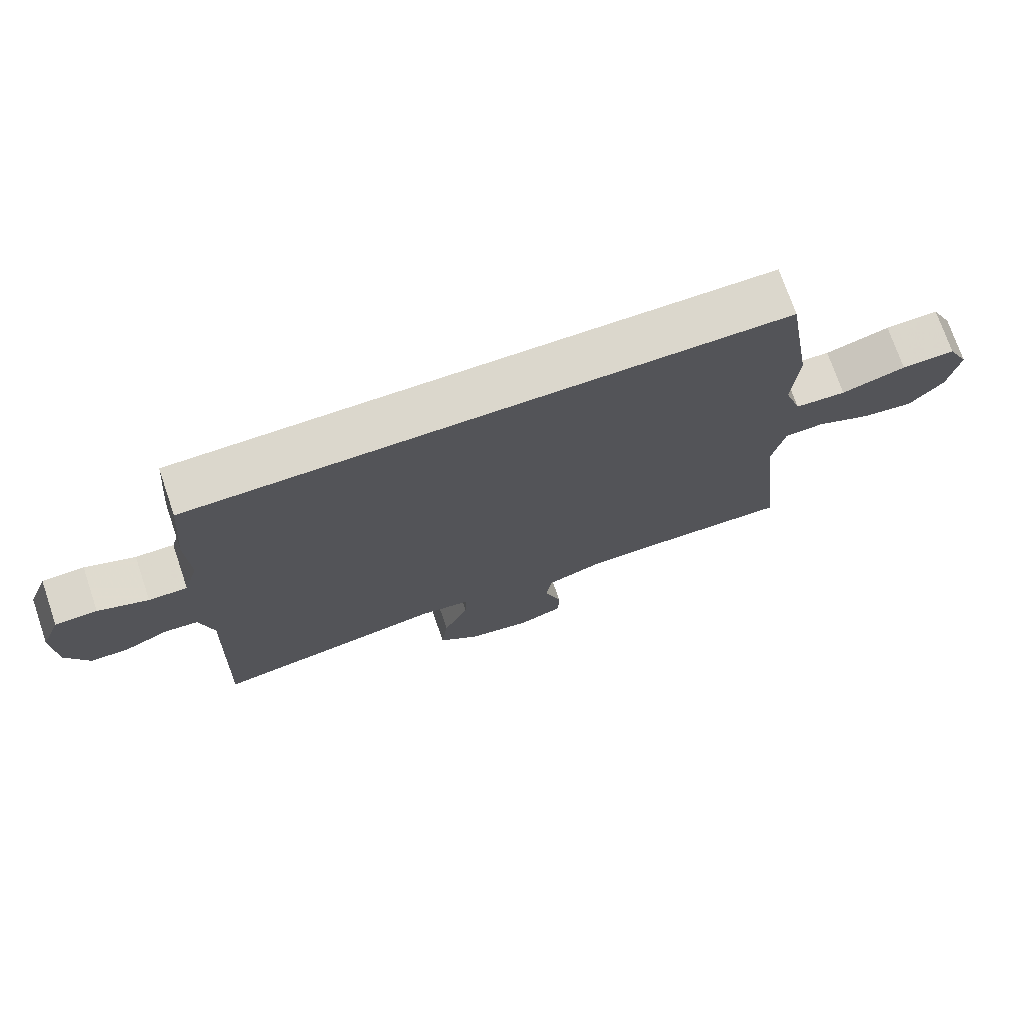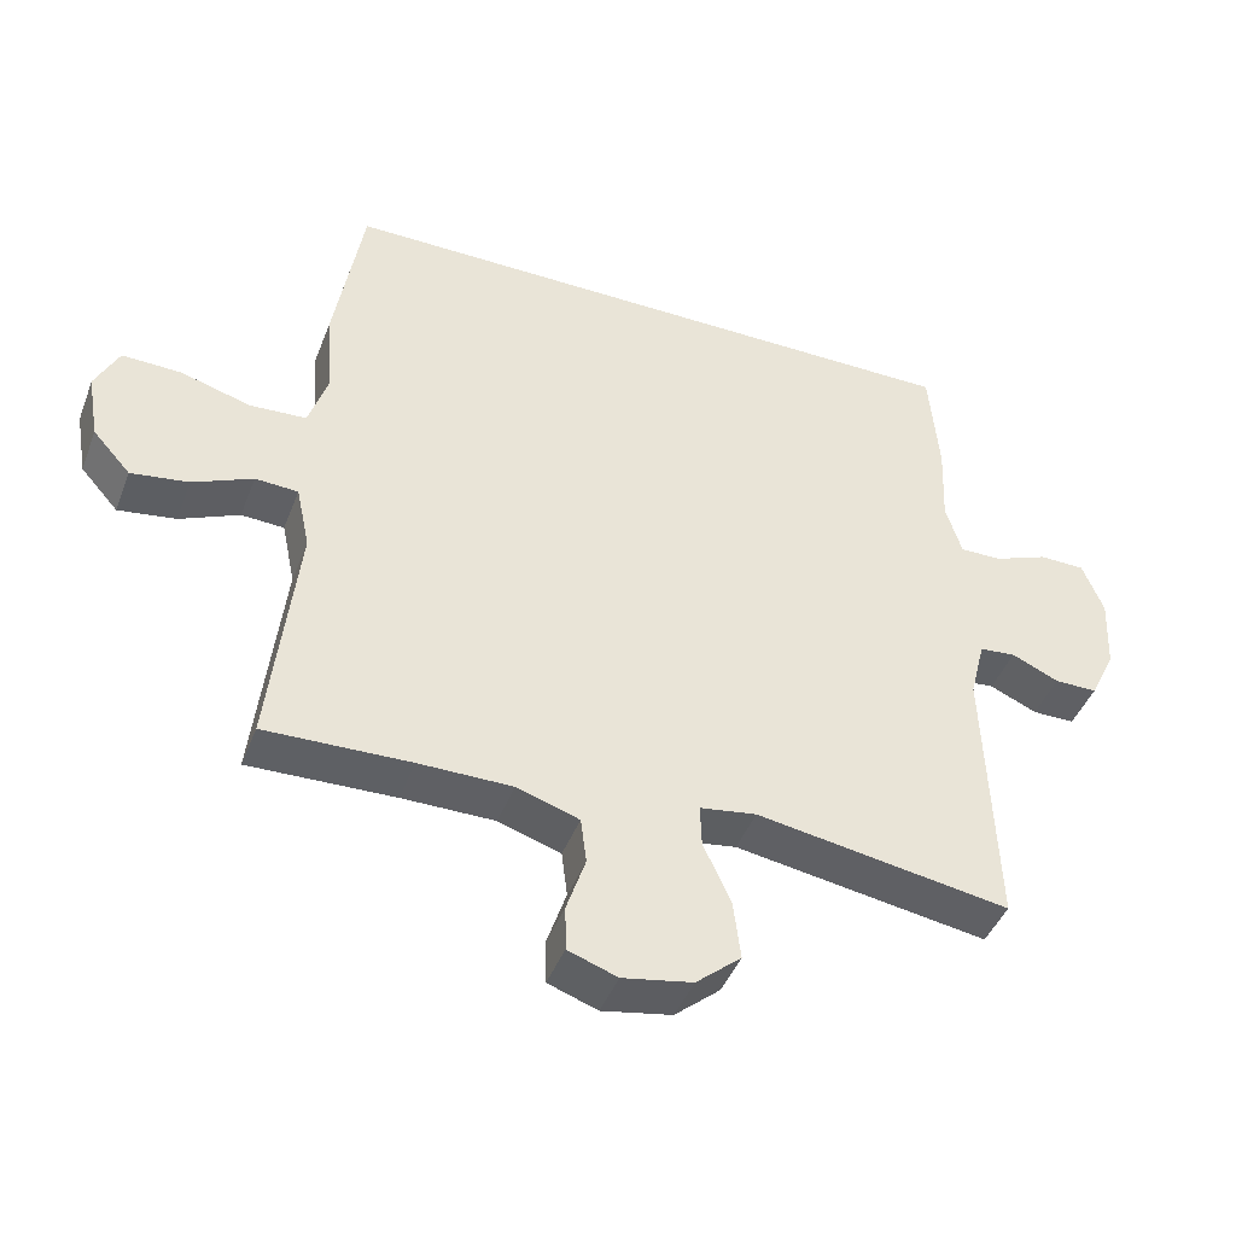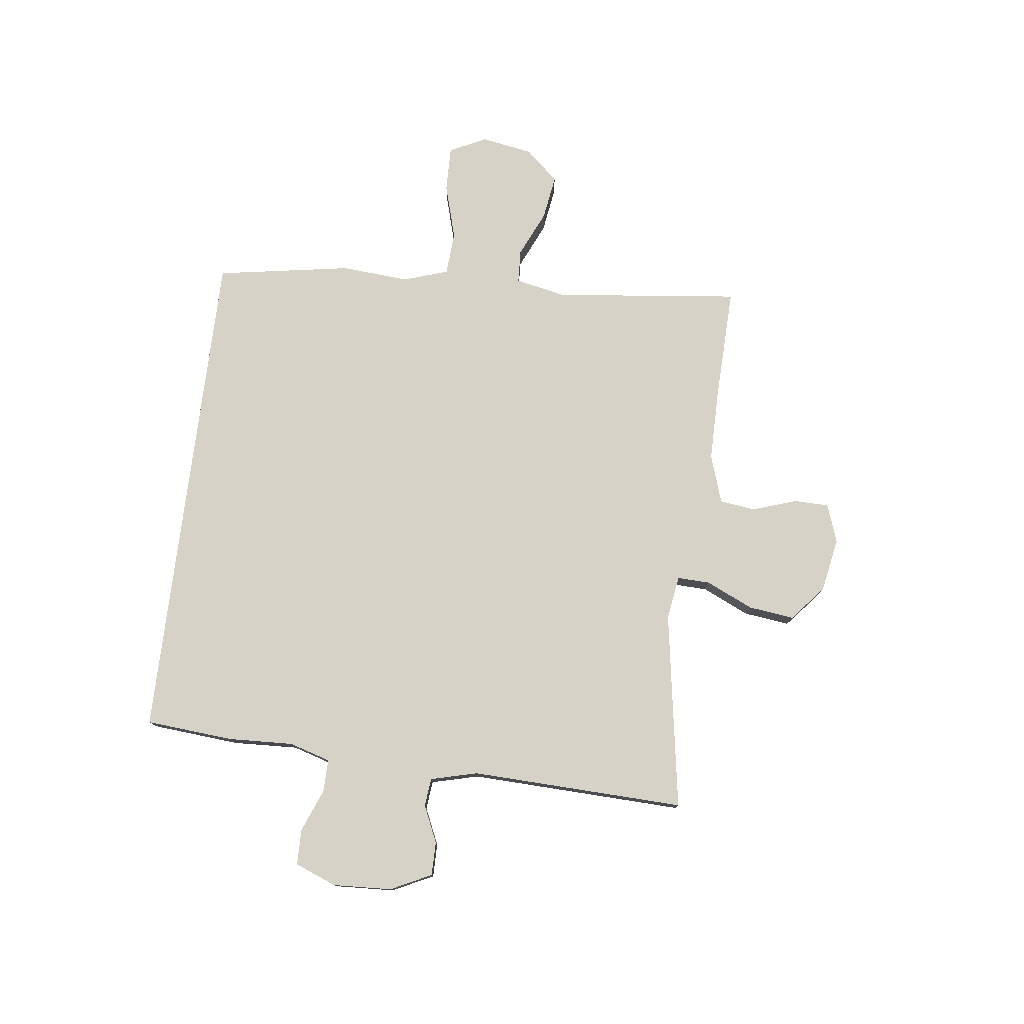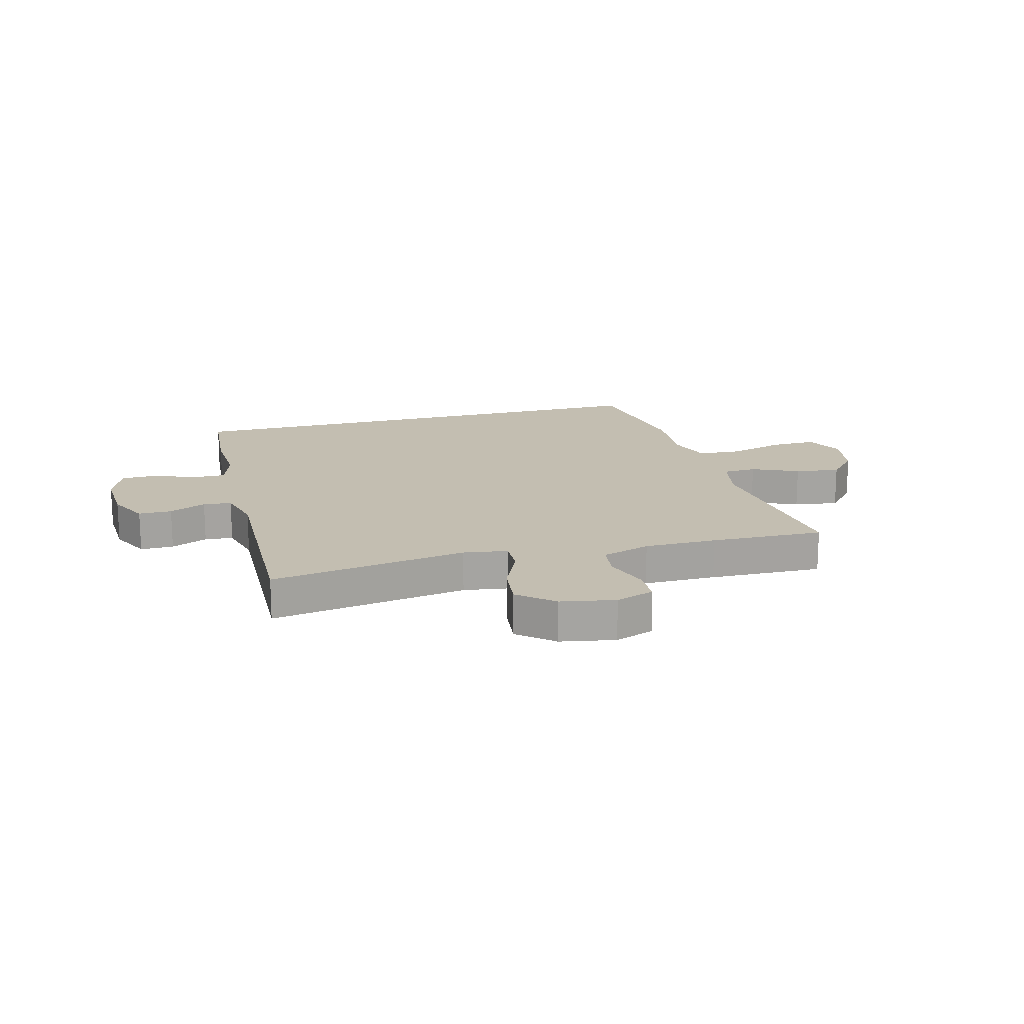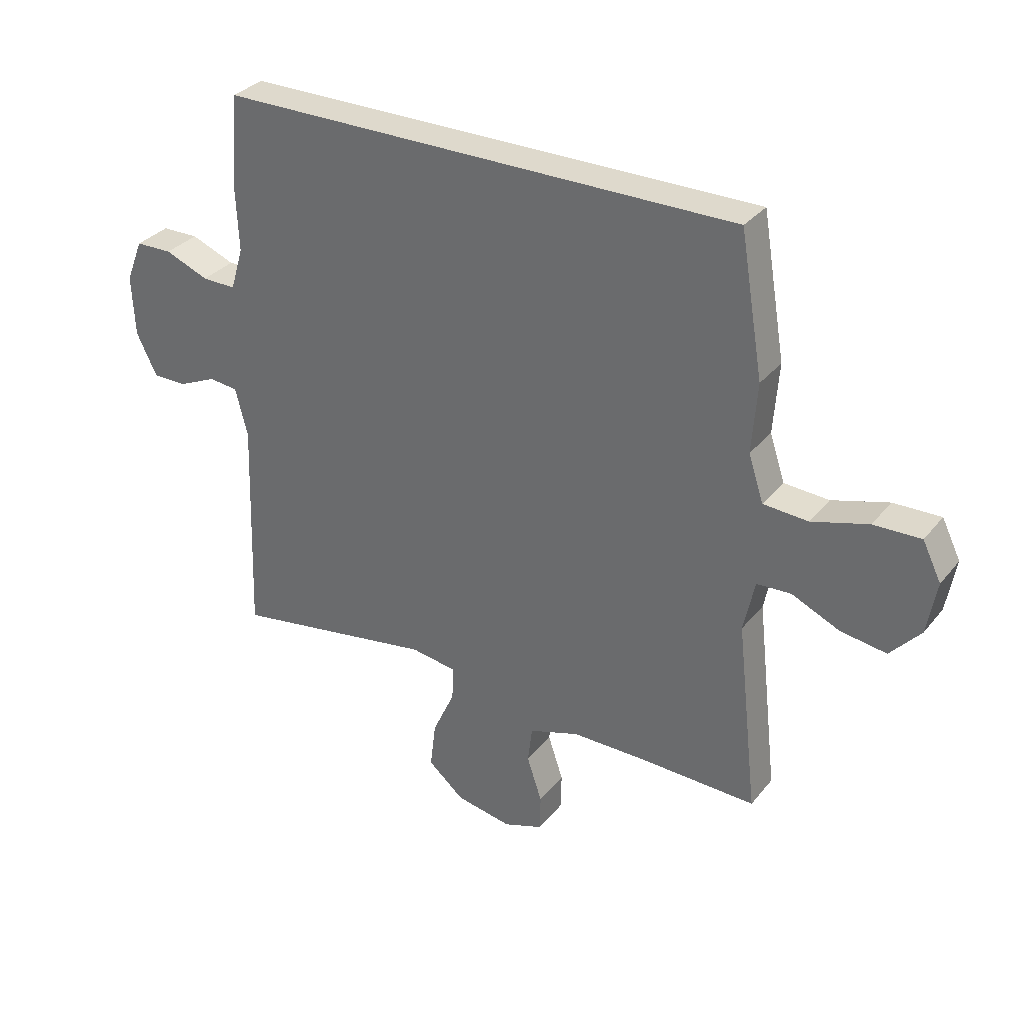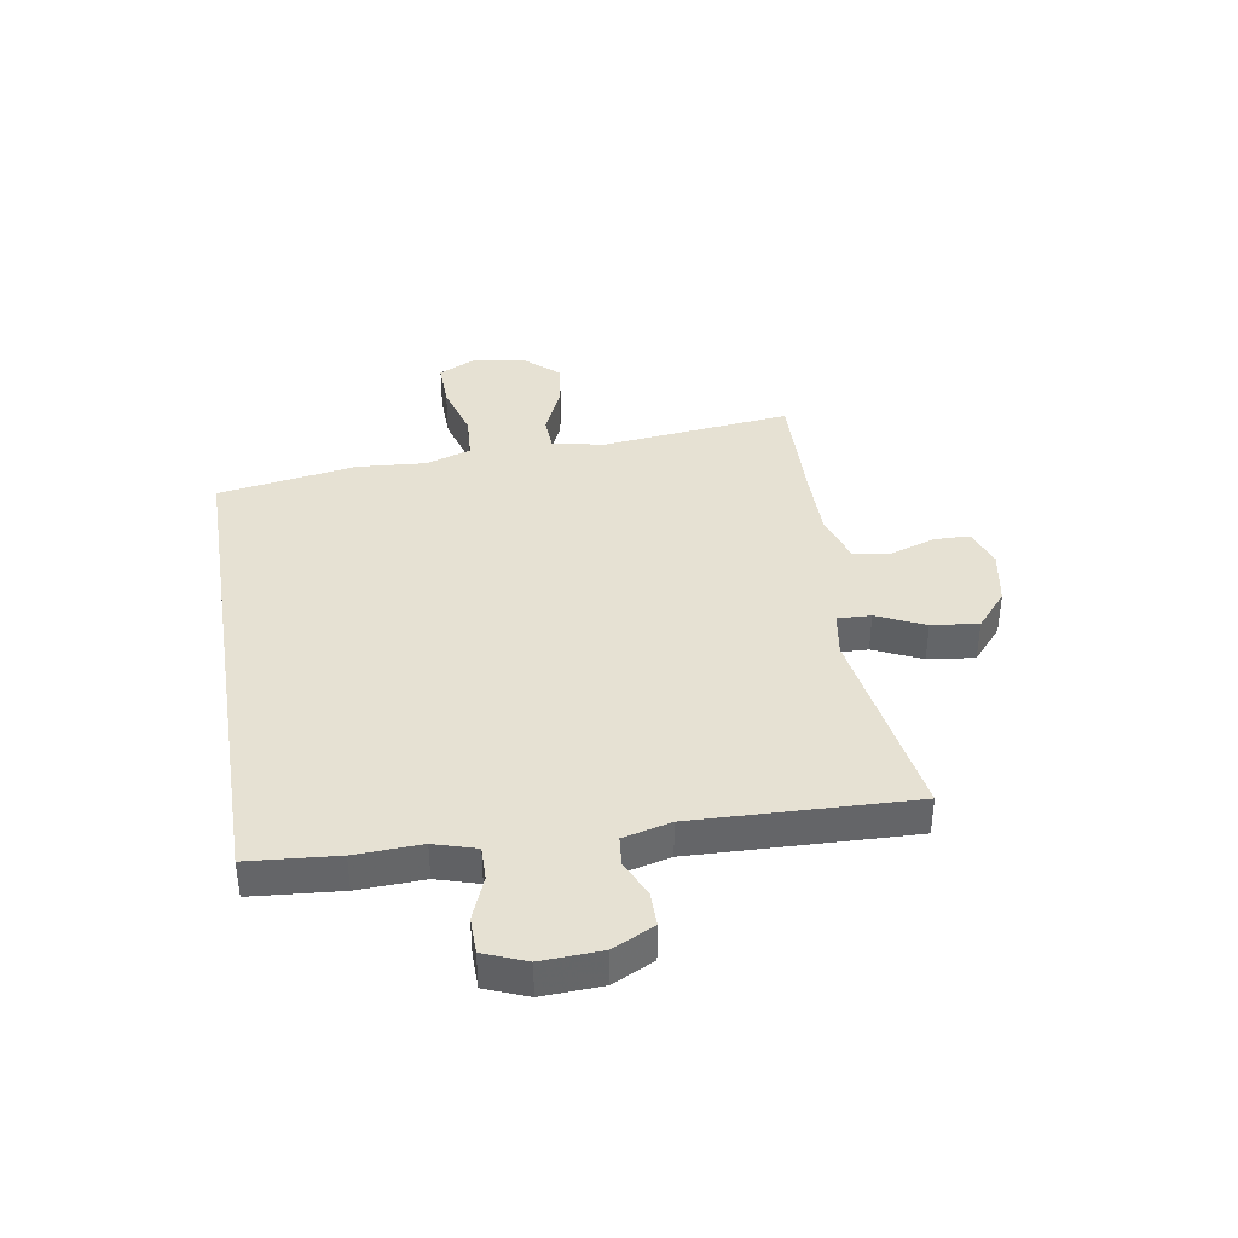
<metadata>
{"format":"obj","ext":"obj","renderer":"f3d","projection":"perspective","resolution":1024,"background":"white","views":[{"elev":73.3,"azim":161.1,"up":"+Z"},{"elev":-43.9,"azim":-20.4,"up":"+Z"},{"elev":77.4,"azim":97.0,"up":"+Y"},{"elev":17.2,"azim":164.9,"up":"+Y"},{"elev":32.2,"azim":-147.9,"up":"+Z"},{"elev":38.8,"azim":80.7,"up":"+Y"}]}
</metadata>
<code>
v 0.467 0.07 0.5
v 0.48 0.07 0.345
v 0.475 0.07 0.23
v 0.497 0.07 0.157
v 0.555 0.07 0.158
v 0.63 0.07 0.188
v 0.693 0.07 0.187
v 0.722 0.07 0.114
v 0.717 0.07 0.01
v 0.682 0.07 -0.062
v 0.623 0.07 -0.062
v 0.558 0.07 -0.033
v 0.508 0.07 -0.038
v 0.487 0.07 -0.121
v 0.5 0.07 -0.5
v 0.151 0.07 -0.444
v 0.073 0.07 -0.456
v 0.075 0.07 -0.514
v 0.113 0.07 -0.597
v 0.123 0.07 -0.678
v 0.061 0.07 -0.731
v -0.035 0.07 -0.749
v -0.103 0.07 -0.725
v -0.104 0.07 -0.663
v -0.078 0.07 -0.585
v -0.086 0.07 -0.522
v -0.172 0.07 -0.494
v -0.3 0.07 -0.494
v -0.5 0.07 -0.5
v -0.463 0.07 -0.17
v -0.482 0.07 -0.081
v -0.541 0.07 -0.078
v -0.623 0.07 -0.115
v -0.702 0.07 -0.127
v -0.754 0.07 -0.069
v -0.77 0.07 0.022
v -0.738 0.07 0.087
v -0.657 0.07 0.085
v -0.56 0.07 0.057
v -0.483 0.07 0.062
v -0.457 0.07 0.141
v -0.466 0.07 0.261
v -0.426 0.07 0.5
v 0.467 0 0.5
v 0.48 0 0.345
v 0.475 0 0.23
v 0.497 0 0.157
v 0.555 0 0.158
v 0.63 0 0.188
v 0.693 0 0.187
v 0.722 0 0.114
v 0.717 0 0.01
v 0.682 0 -0.062
v 0.623 0 -0.062
v 0.558 0 -0.033
v 0.508 0 -0.038
v 0.487 0 -0.121
v 0.5 0 -0.5
v 0.151 0 -0.444
v 0.073 0 -0.456
v 0.075 0 -0.514
v 0.113 0 -0.597
v 0.123 0 -0.678
v 0.061 0 -0.731
v -0.035 0 -0.749
v -0.103 0 -0.725
v -0.104 0 -0.663
v -0.078 0 -0.585
v -0.086 0 -0.522
v -0.172 0 -0.494
v -0.3 0 -0.494
v -0.5 0 -0.5
v -0.463 0 -0.17
v -0.482 0 -0.081
v -0.541 0 -0.078
v -0.623 0 -0.115
v -0.702 0 -0.127
v -0.754 0 -0.069
v -0.77 0 0.022
v -0.738 0 0.087
v -0.657 0 0.085
v -0.56 0 0.057
v -0.483 0 0.062
v -0.457 0 0.141
v -0.466 0 0.261
v -0.426 0 0.5
f 41 42 43 1
f 40 41 1 2
f 36 37 38 39
f 36 39 40
f 35 36 40
f 32 33 34 35
f 32 35 40 2
f 28 29 30
f 27 28 30 31
f 26 27 31
f 22 23 24 25
f 22 25 26
f 21 22 26
f 18 19 20 21
f 17 18 21 26
f 14 15 16
f 13 14 16 17
f 9 10 11 12
f 9 12 13
f 8 9 13
f 5 6 7 8
f 4 5 8 13
f 3 4 13 17
f 31 32 2 3
f 3 17 26 31
f 44 86 85 84
f 45 44 84 83
f 82 81 80 79
f 83 82 79
f 83 79 78
f 78 77 76 75
f 45 83 78 75
f 73 72 71
f 74 73 71 70
f 74 70 69
f 68 67 66 65
f 69 68 65
f 69 65 64
f 64 63 62 61
f 69 64 61 60
f 59 58 57
f 60 59 57 56
f 55 54 53 52
f 56 55 52
f 56 52 51
f 51 50 49 48
f 56 51 48 47
f 60 56 47 46
f 46 45 75 74
f 74 69 60 46
f 1 44 45 2
f 2 45 46 3
f 3 46 47 4
f 4 47 48 5
f 5 48 49 6
f 6 49 50 7
f 7 50 51 8
f 8 51 52 9
f 9 52 53 10
f 10 53 54 11
f 11 54 55 12
f 12 55 56 13
f 13 56 57 14
f 14 57 58 15
f 15 58 59 16
f 16 59 60 17
f 17 60 61 18
f 18 61 62 19
f 19 62 63 20
f 20 63 64 21
f 21 64 65 22
f 22 65 66 23
f 23 66 67 24
f 24 67 68 25
f 25 68 69 26
f 26 69 70 27
f 27 70 71 28
f 28 71 72 29
f 29 72 73 30
f 30 73 74 31
f 31 74 75 32
f 32 75 76 33
f 33 76 77 34
f 34 77 78 35
f 35 78 79 36
f 36 79 80 37
f 37 80 81 38
f 38 81 82 39
f 39 82 83 40
f 40 83 84 41
f 41 84 85 42
f 42 85 86 43
f 43 86 44 1

</code>
